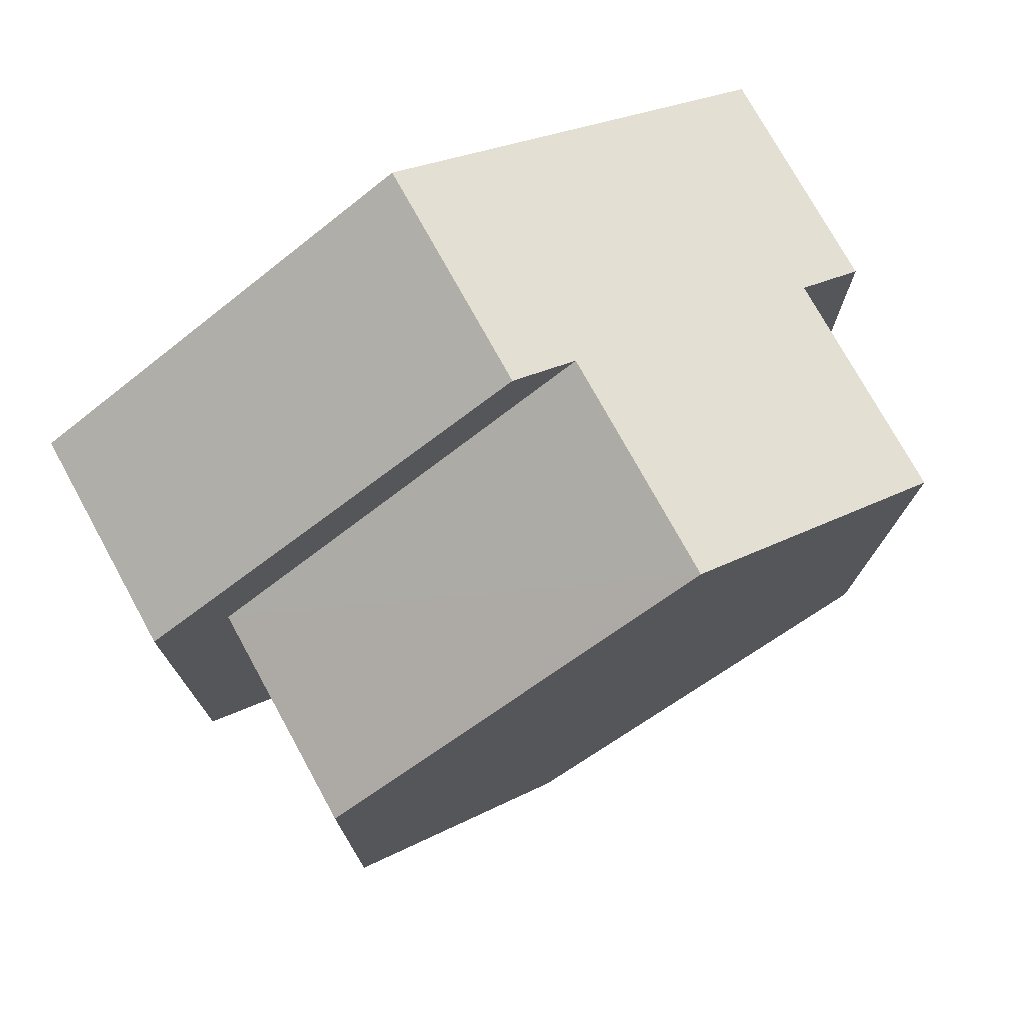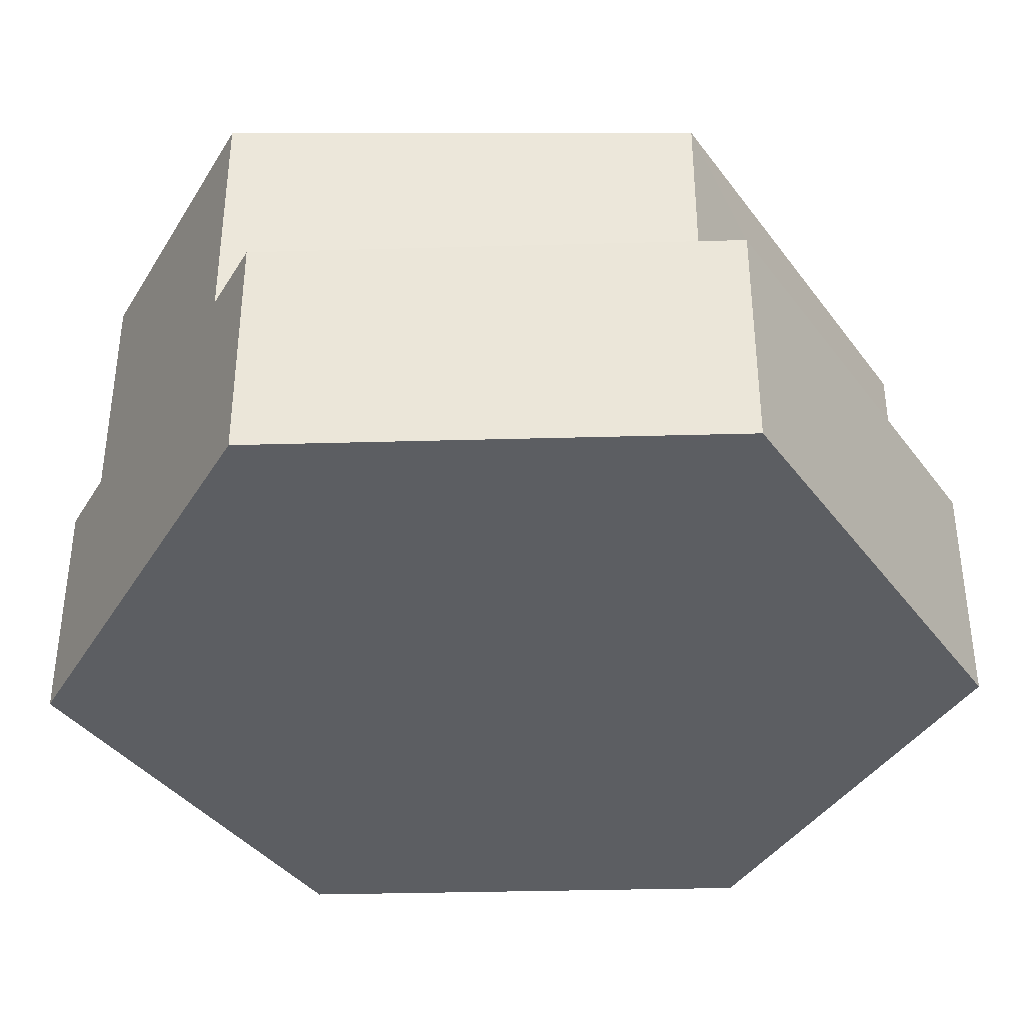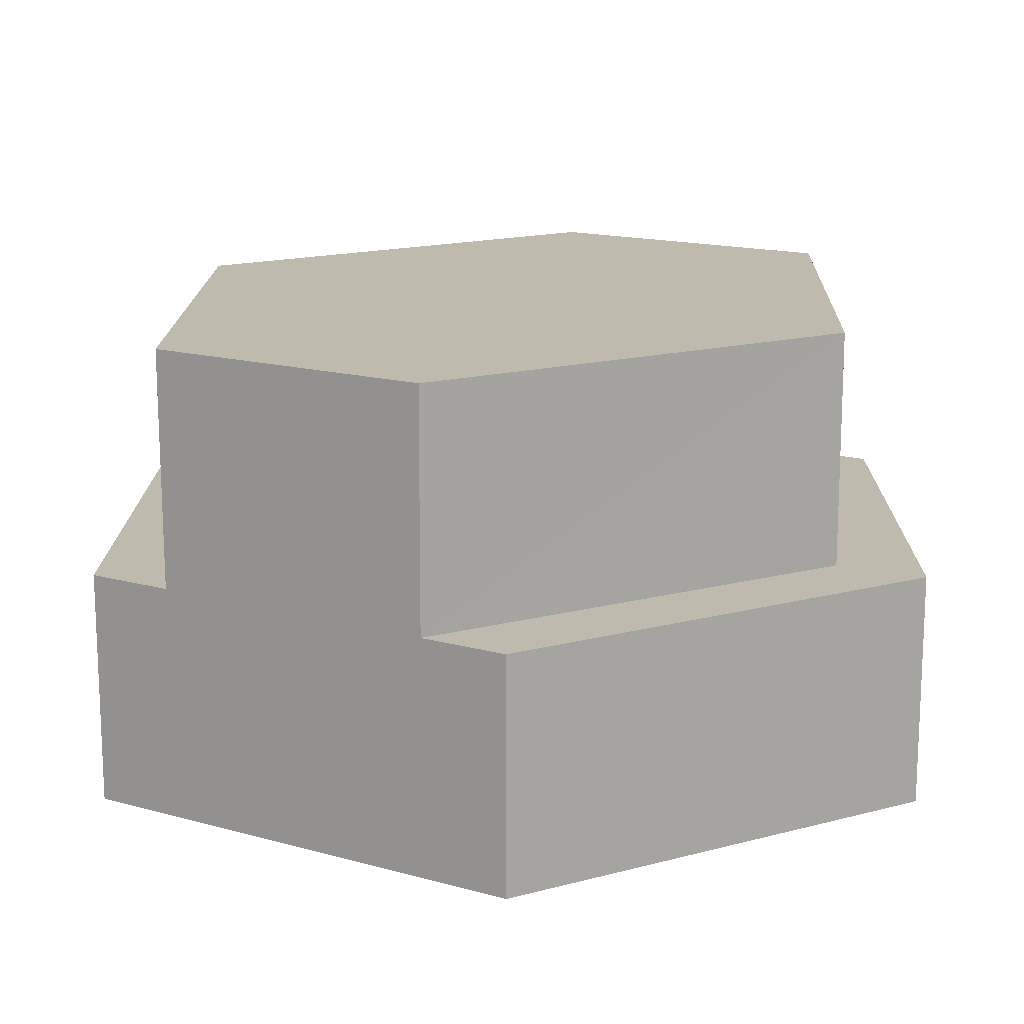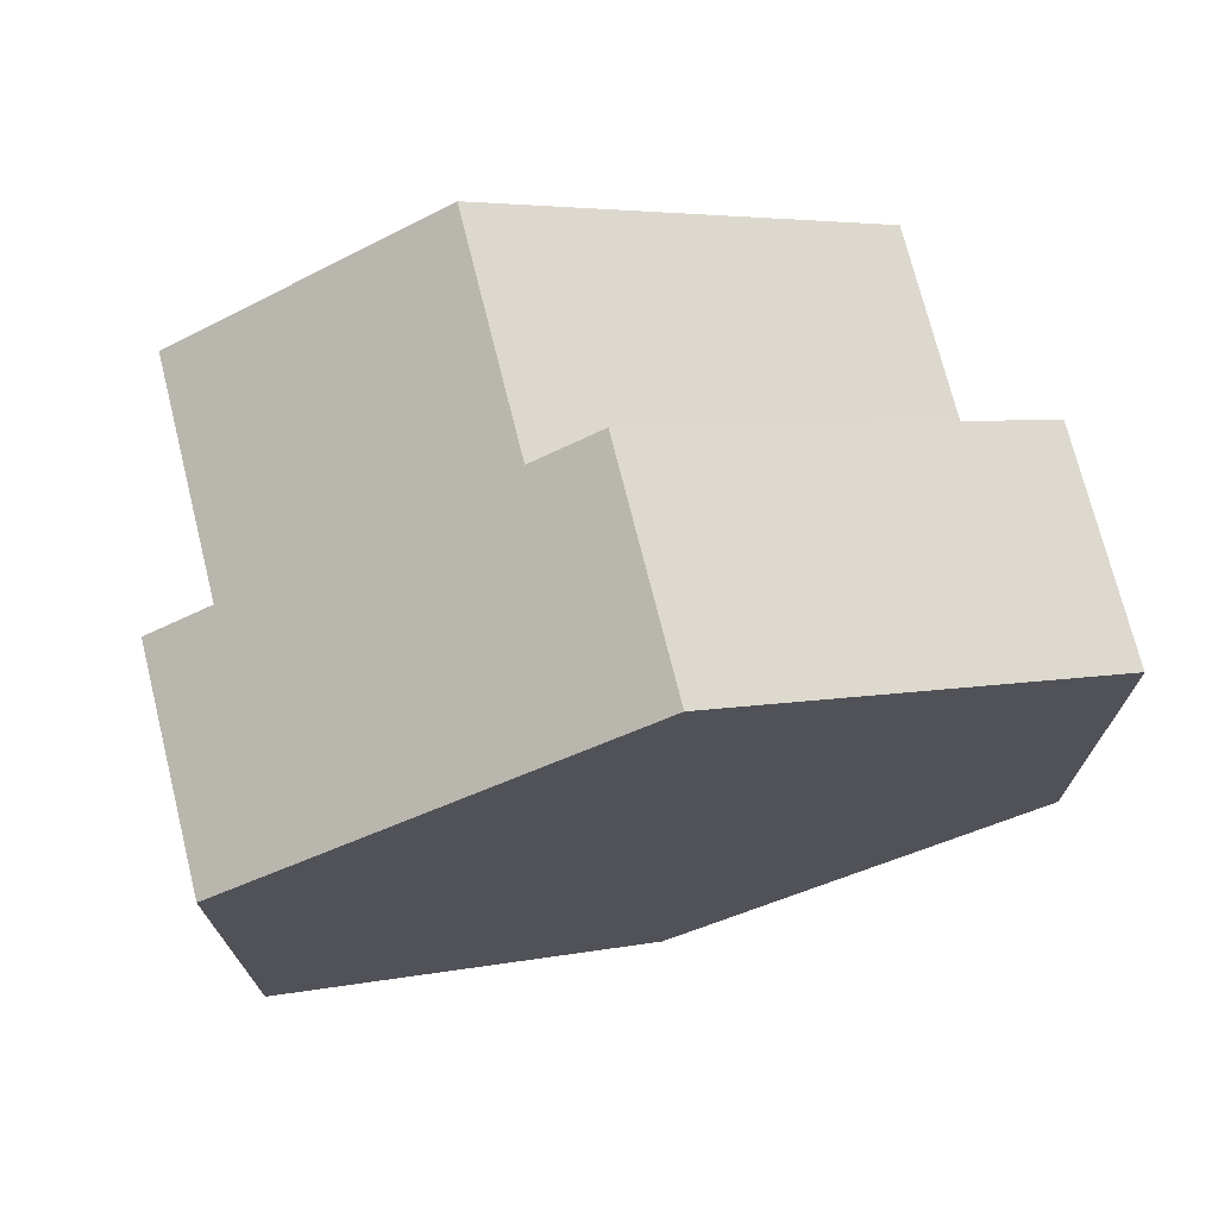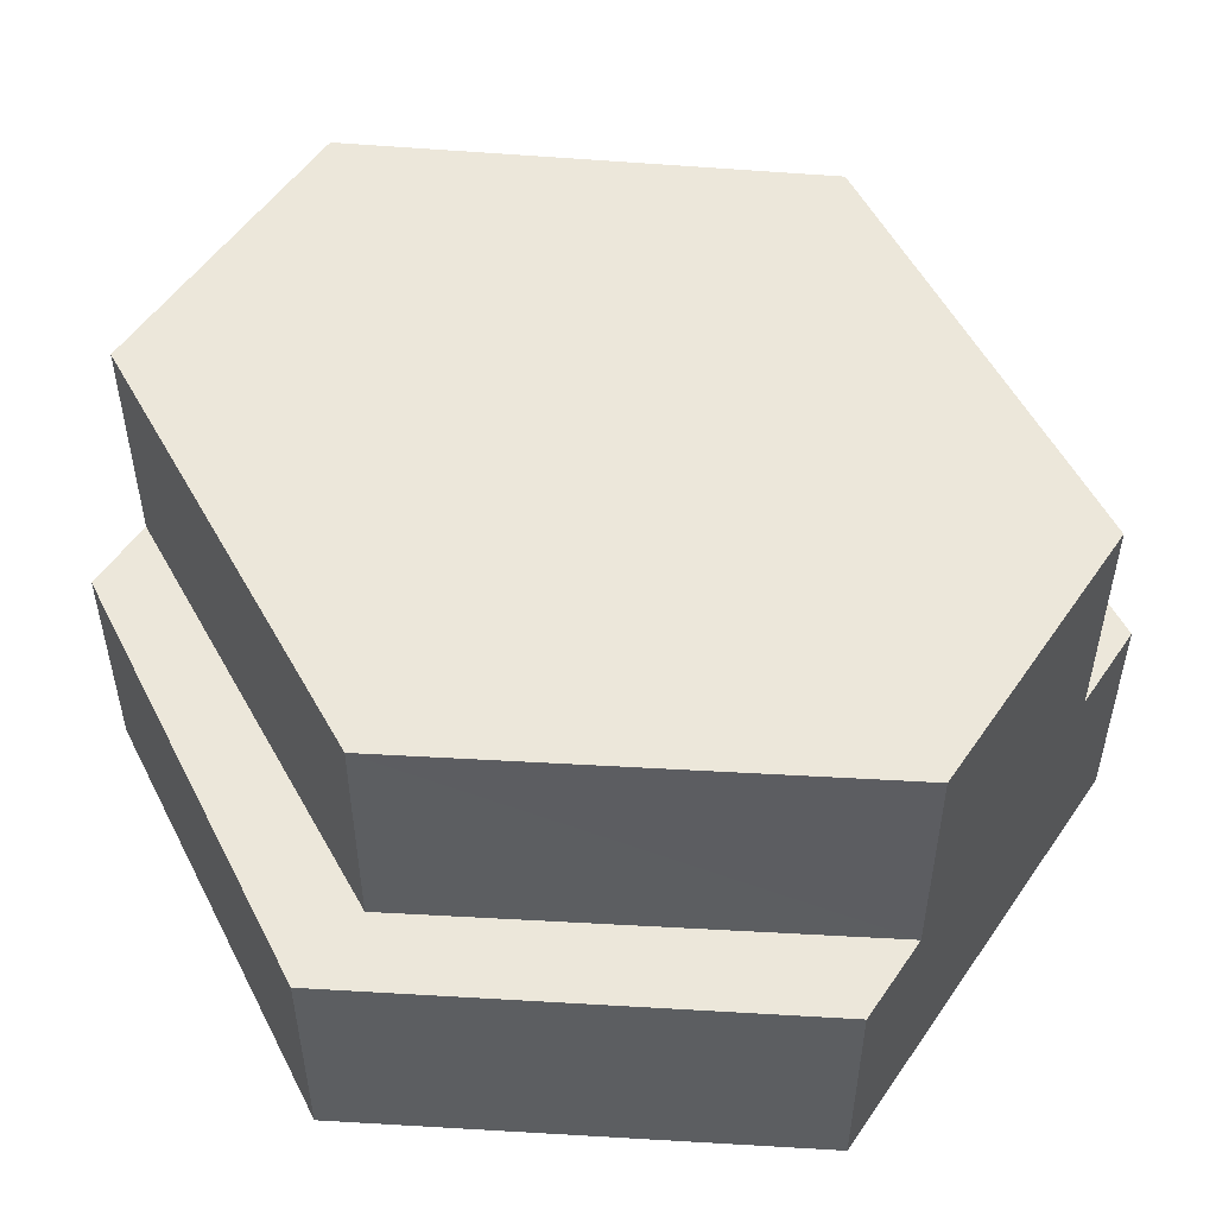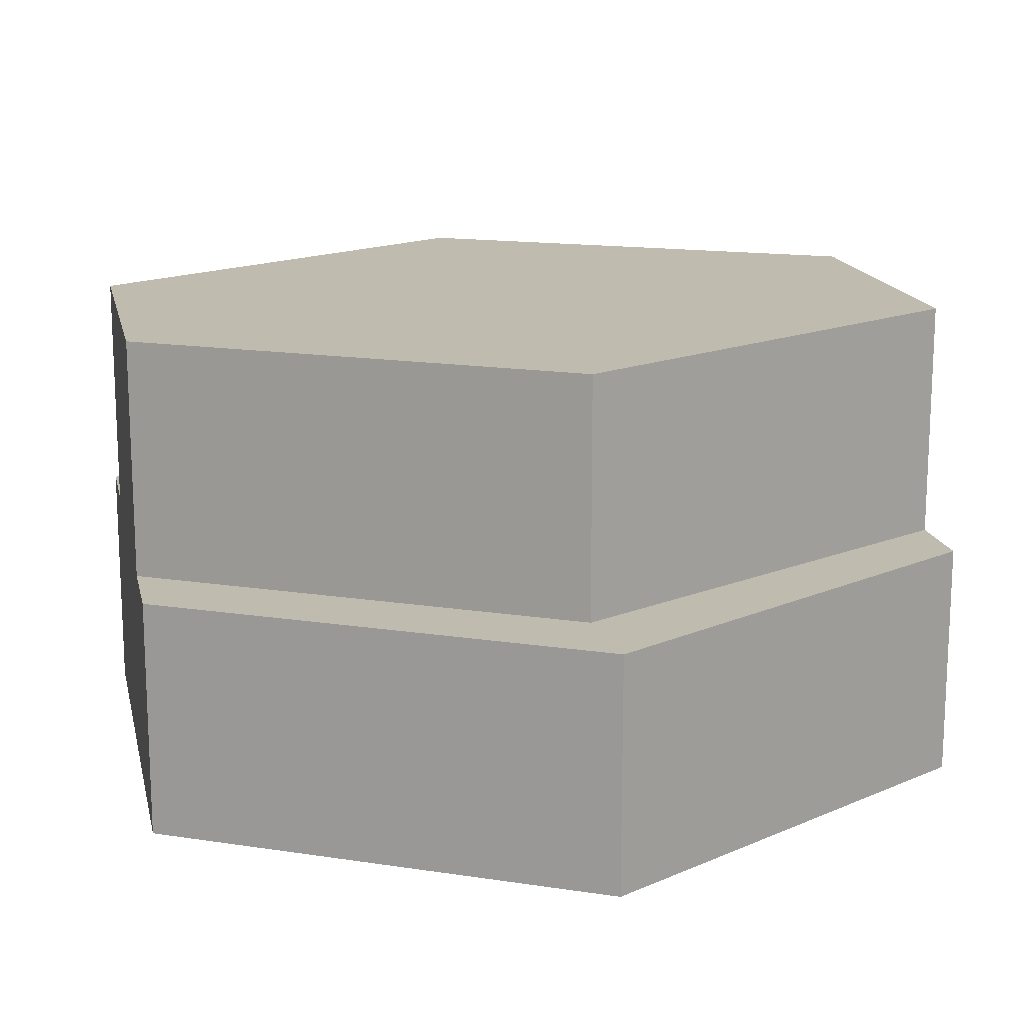
<metadata>
{"format":"obj","ext":"obj","renderer":"f3d","projection":"perspective","resolution":1024,"background":"white","views":[{"elev":75.2,"azim":151.2,"up":"+Z"},{"elev":-37.8,"azim":32.0,"up":"+Y"},{"elev":15.5,"azim":-179.4,"up":"+Y"},{"elev":72.6,"azim":-14.0,"up":"+Z"},{"elev":52.7,"azim":93.5,"up":"+Y"},{"elev":16.0,"azim":-132.1,"up":"+Y"}]}
</metadata>
<code>
o tile_sand_River11_Cylinder
v 0.865 -1 0.4997
v -0.000996 -1 0.9997
v 0.865 -0.5 0.4997
v -0.1453 -1 0.9164
v -0.1453 0 0.9164
v 0.7041 -0.5 0.3882
v -0.1453 -0.5 0.9164
v -0.000996 -0.5 0.9997
v 0.867 -1 -0.5037
v 0.7021 -0.5 -0.599
v 0.7021 -1 -0.599
v 0.867 -0.5 -0.5037
v 0.7035 -0 -0.5981
v 0.7041 0 0.3873
v -0.867 -1 -0.5003
v -0.867 -1 0.4997
v -0.867 -0.5 -0.5003
v -0.7227 -1 0.5831
v -0.7227 0 0.5831
v -0.6899 -0.5 -0.4167
v -0.7227 -0.5 0.5831
v -0.867 -0.5 0.4997
v 0.000996 -1 -1.004
v 0.1659 -0.5 -0.9085
v 0.1659 -1 -0.9085
v 0.000996 -0.5 -1.004
v 0.1646 -0 -0.9093
v -0.6891 0 -0.4171
v -0.434 -1 0.7497
v 0.434 -1 -0.7537
f 5 6 14
f 1 8 2
f 12 11 10
f 19 14 28
f 8 4 2
f 9 3 1
f 6 12 10
f 21 29 7
f 14 10 13
f 20 19 28
f 22 15 16
f 24 23 26
f 18 22 16
f 17 23 15
f 20 22 21
f 24 28 27
f 24 10 30
f 30 1 29
f 5 7 6
f 1 3 8
f 12 9 11
f 27 28 14
f 19 5 14
f 14 13 27
f 8 7 4
f 9 12 3
f 6 7 8
f 3 12 6
f 6 8 3
f 7 5 19
f 19 21 7
f 29 4 7
f 21 18 29
f 14 6 10
f 20 21 19
f 22 17 15
f 24 25 23
f 18 21 22
f 17 26 23
f 20 24 26
f 17 22 20
f 20 26 17
f 24 20 28
f 24 27 13
f 10 11 30
f 24 13 10
f 30 25 24
f 18 16 15
f 15 23 25
f 15 25 30
f 29 18 15
f 1 2 4
f 4 29 1
f 15 30 29
f 11 9 1
f 1 30 11

</code>
